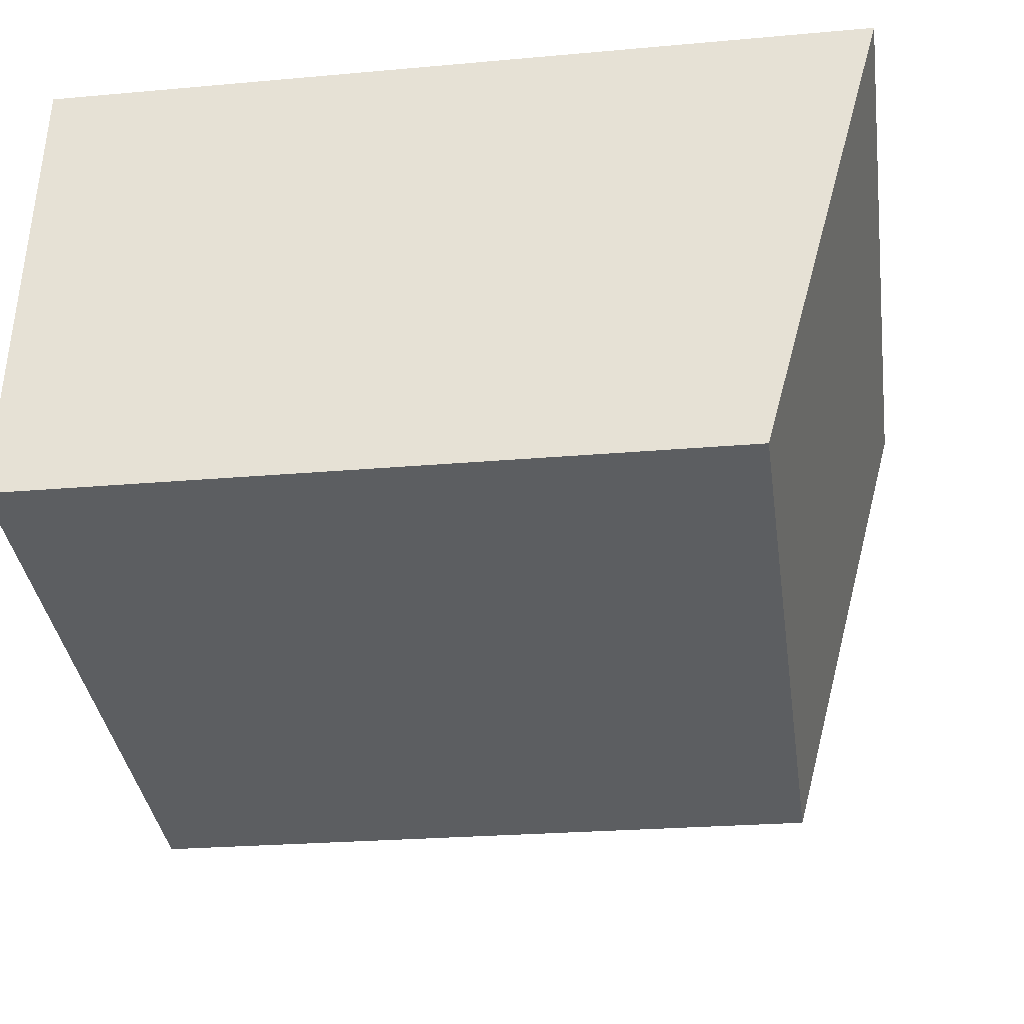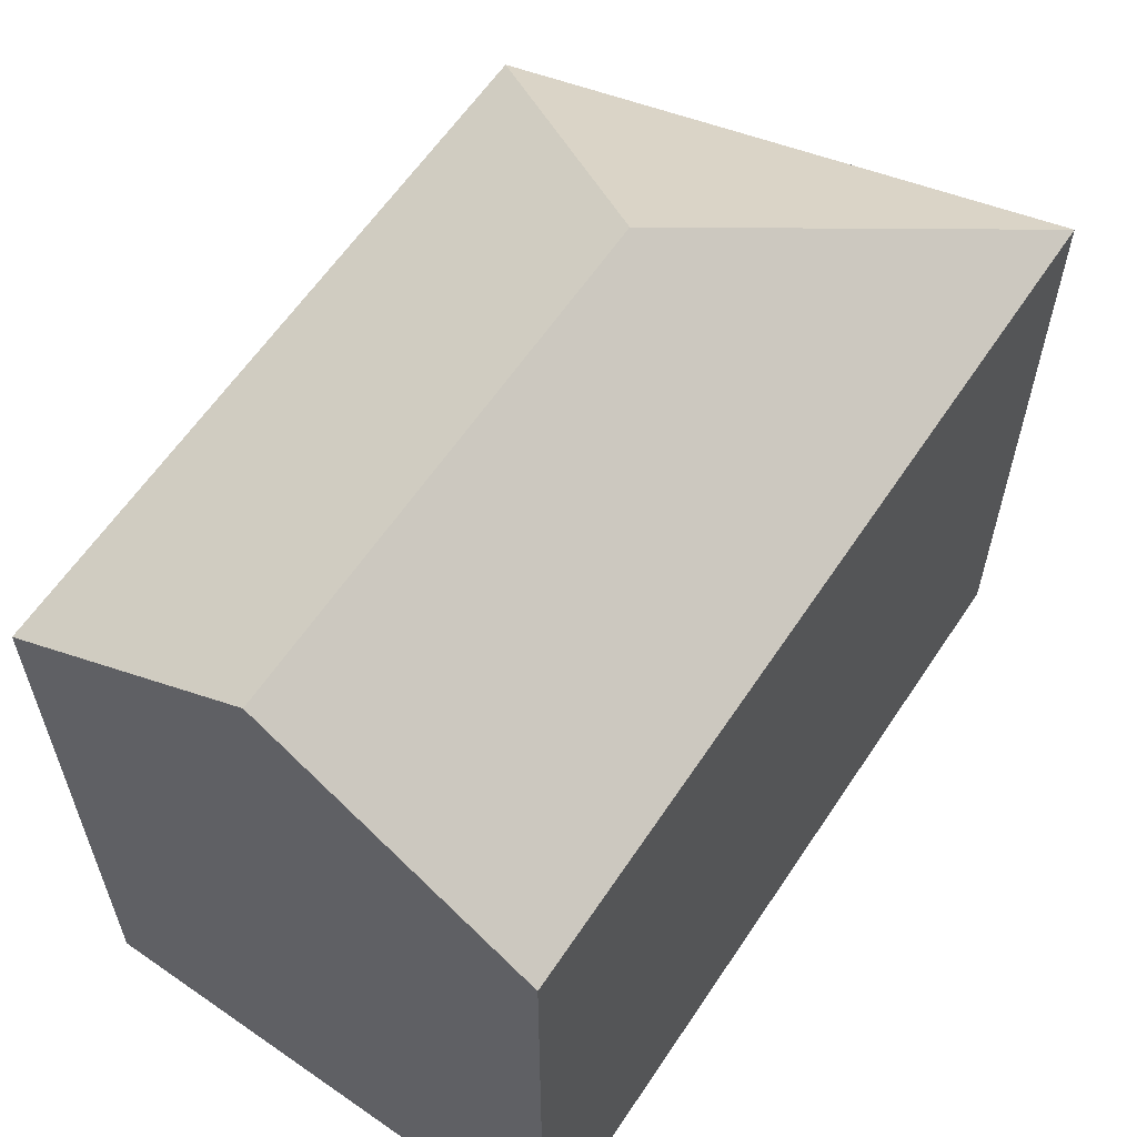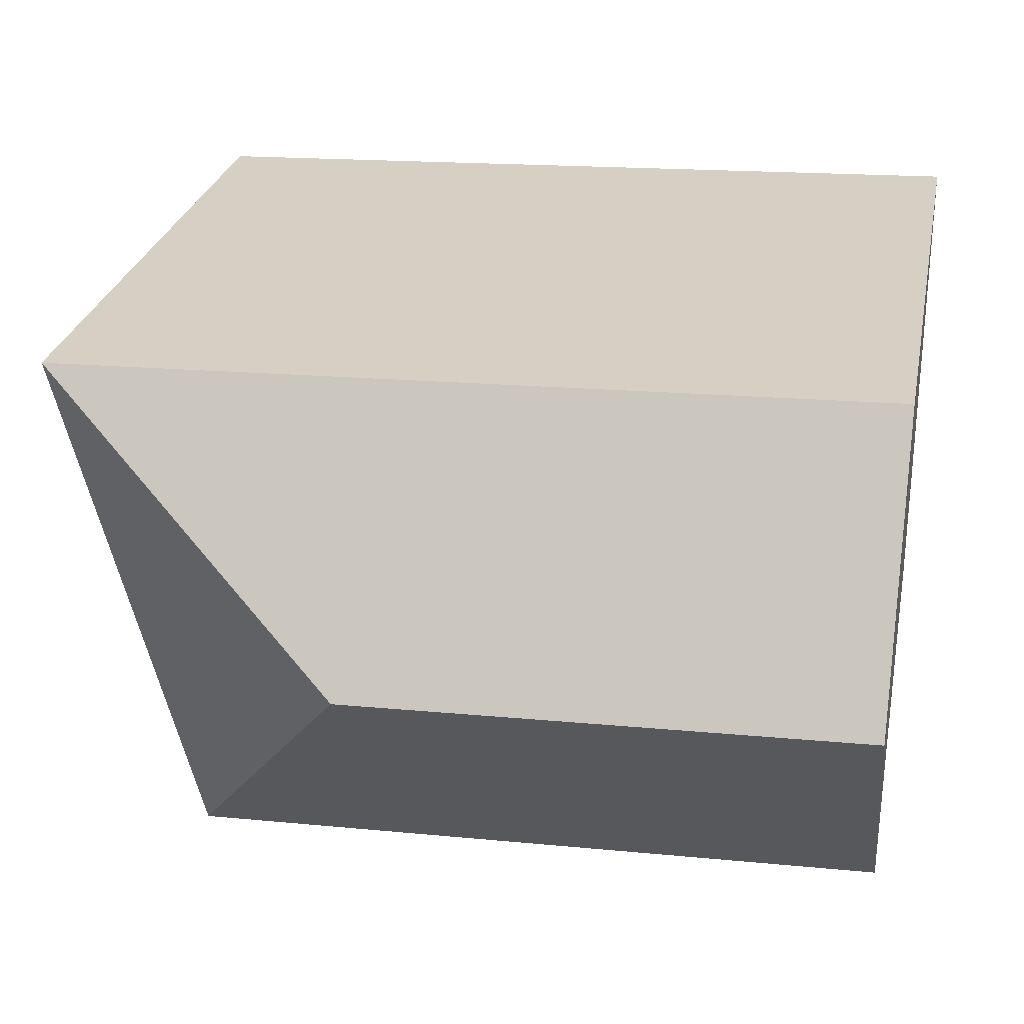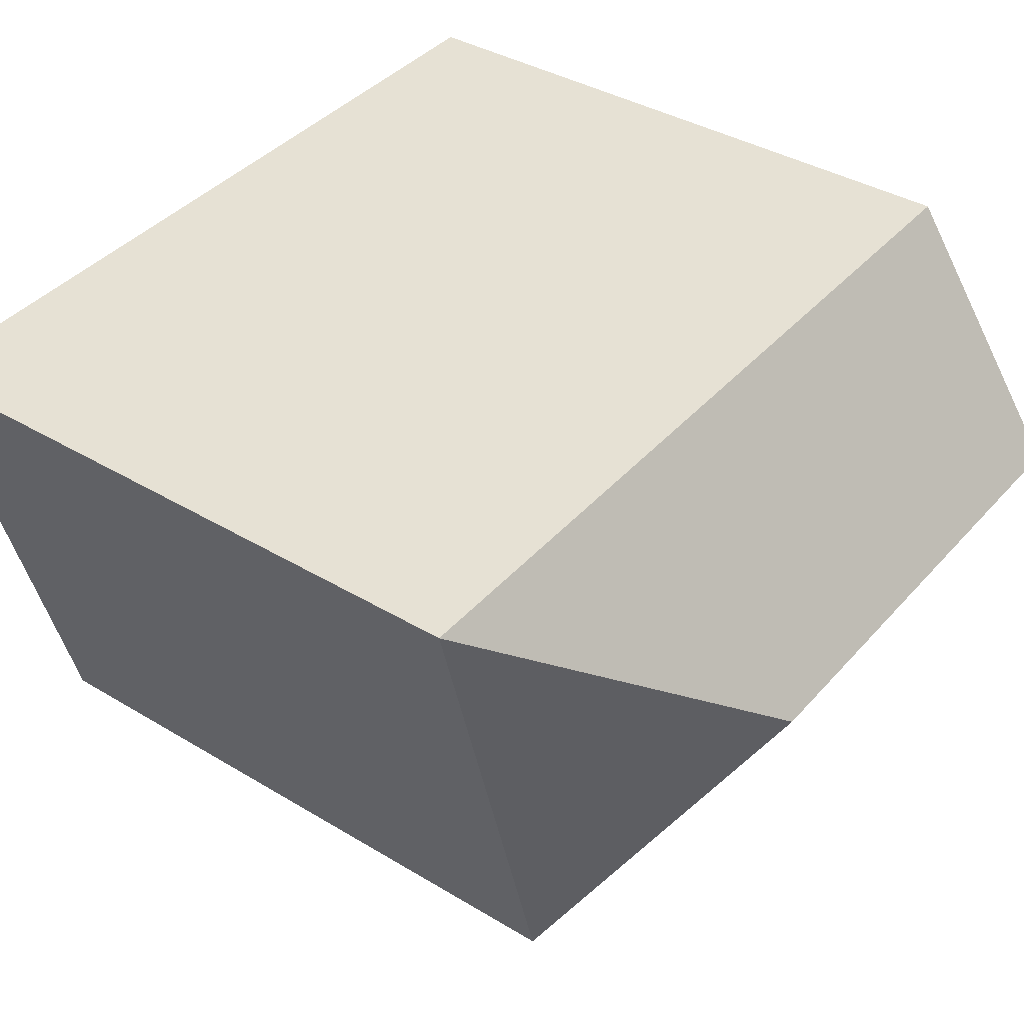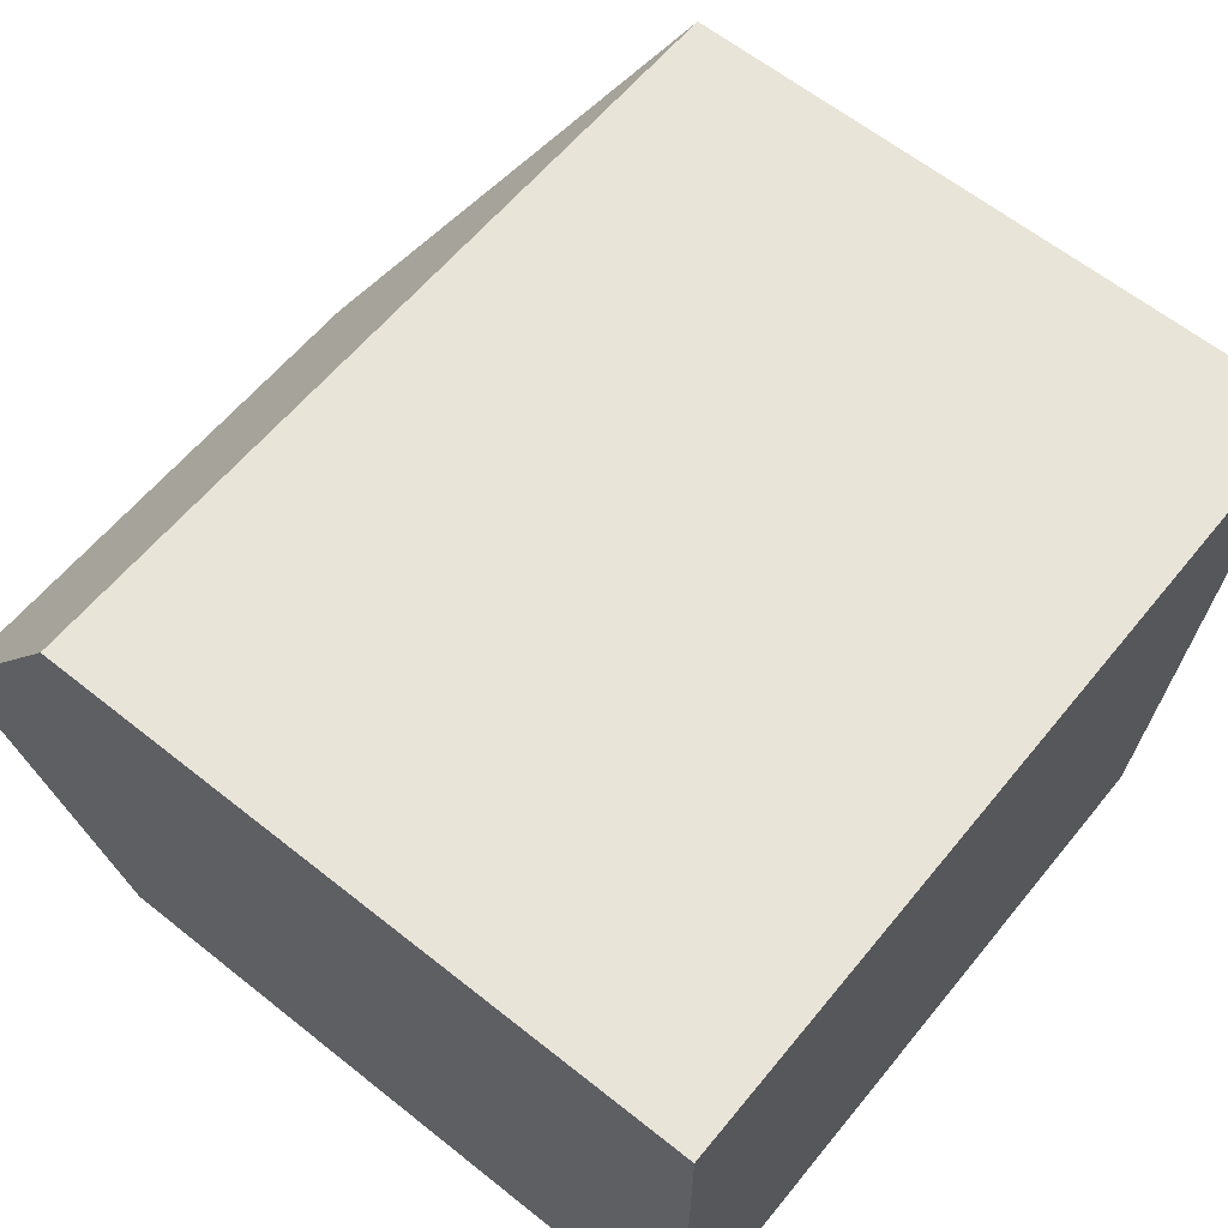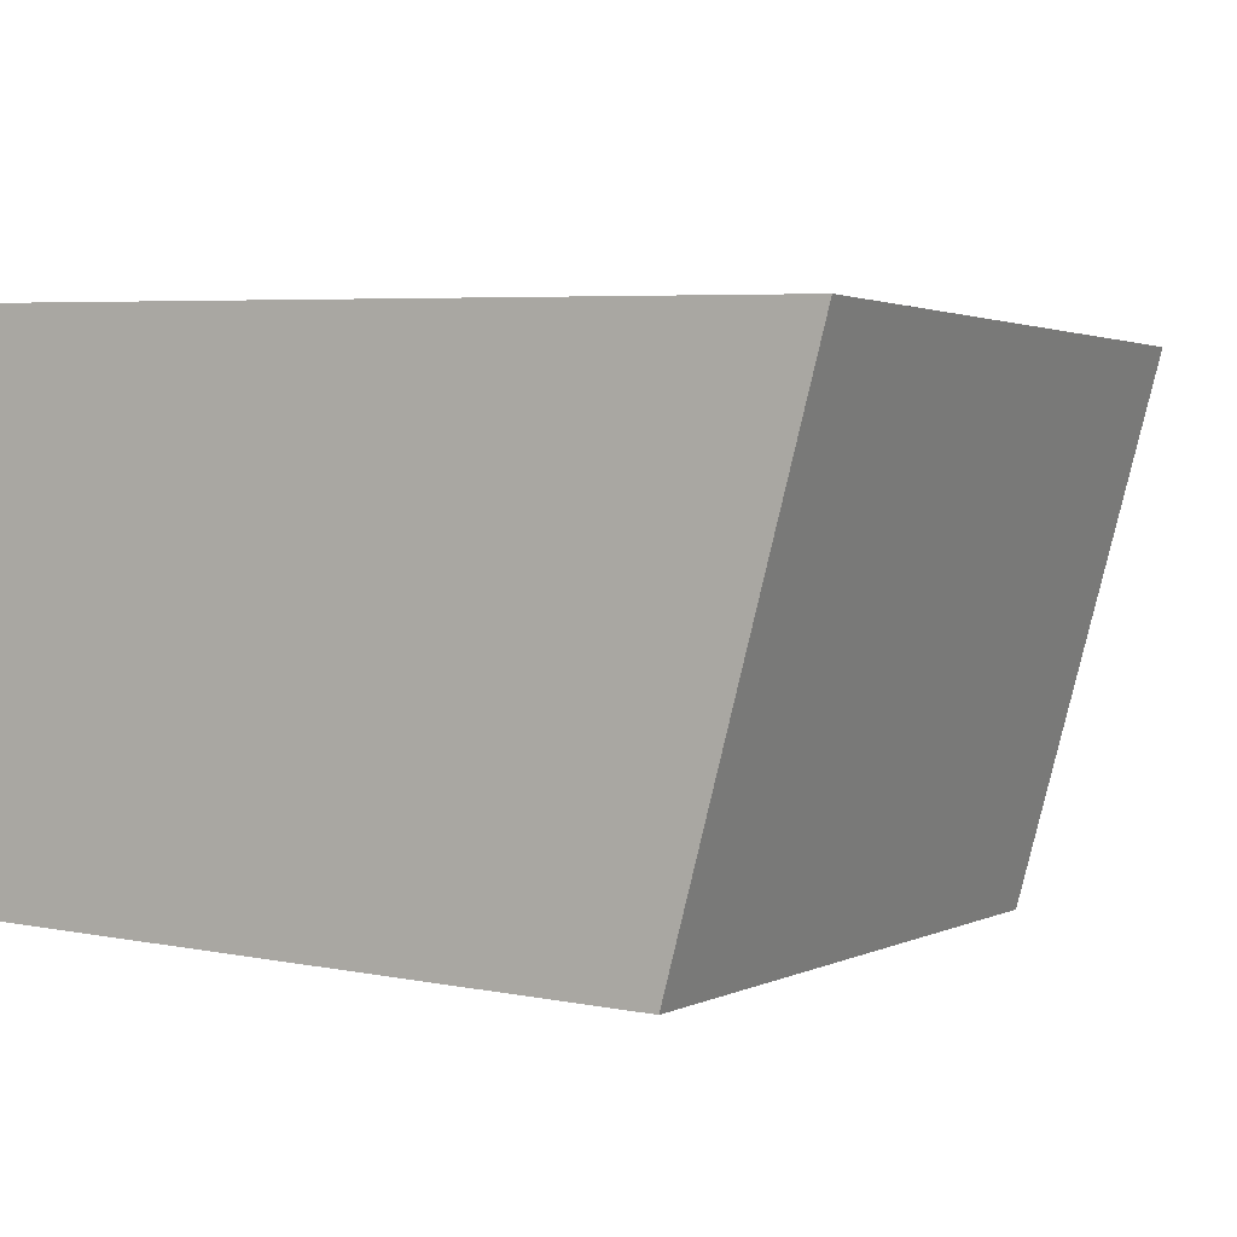
<metadata>
{"format":"obj","ext":"obj","renderer":"f3d","projection":"perspective","resolution":1024,"background":"white","views":[{"elev":-37.5,"azim":8.2,"up":"+Z"},{"elev":60.5,"azim":-54.6,"up":"+Y"},{"elev":26.8,"azim":-168.9,"up":"+Z"},{"elev":38.3,"azim":127.3,"up":"+Z"},{"elev":62.5,"azim":-51.1,"up":"+Z"},{"elev":1.8,"azim":31.0,"up":"+Z"}]}
</metadata>
<code>
v  17 3.49e-17 -0.5699
v  20.34 15.85 11.83
v  20.34 -7.246e-16 11.83
v  17 15.85 -0.5704
v  0.008912 15.85 12.51
v  0.008574 -7.663e-16 12.52
v  0 0 0
v  0.0003386 15.85 -0.0005015
v  0.004714 20 6.257
v  12.39 20 5.842
g defaultobject
f 1 2 3
f 2 1 4
f 3 5 6
f 5 3 2
f 5 7 6
f 7 5 8
f 8 5 9
f 8 1 7
f 1 8 4
f 6 1 3
f 1 6 7
f 10 2 4
f 9 2 10
f 2 9 5
f 8 10 4
f 10 8 9

</code>
